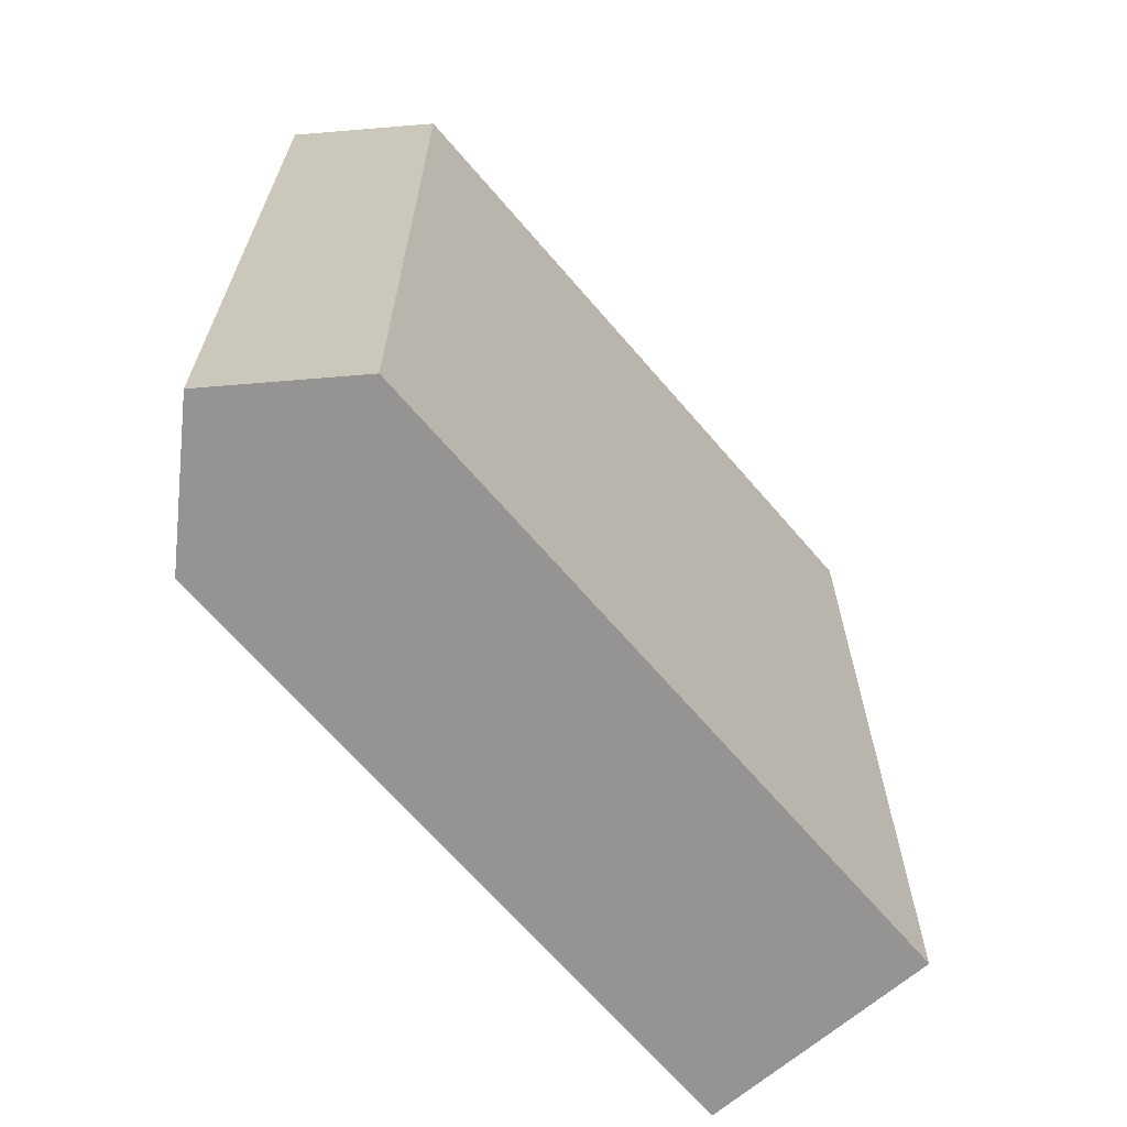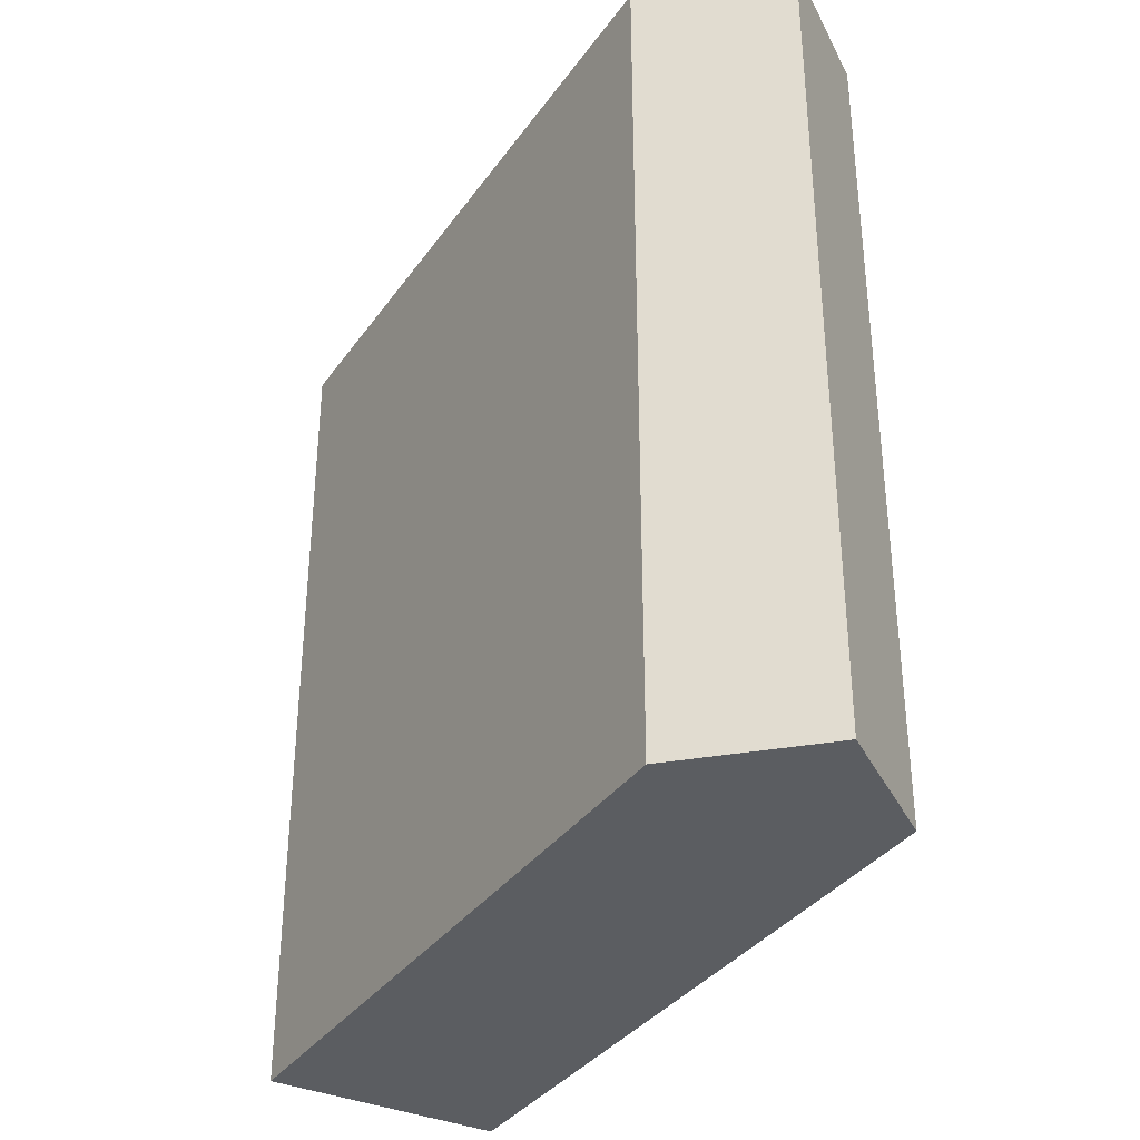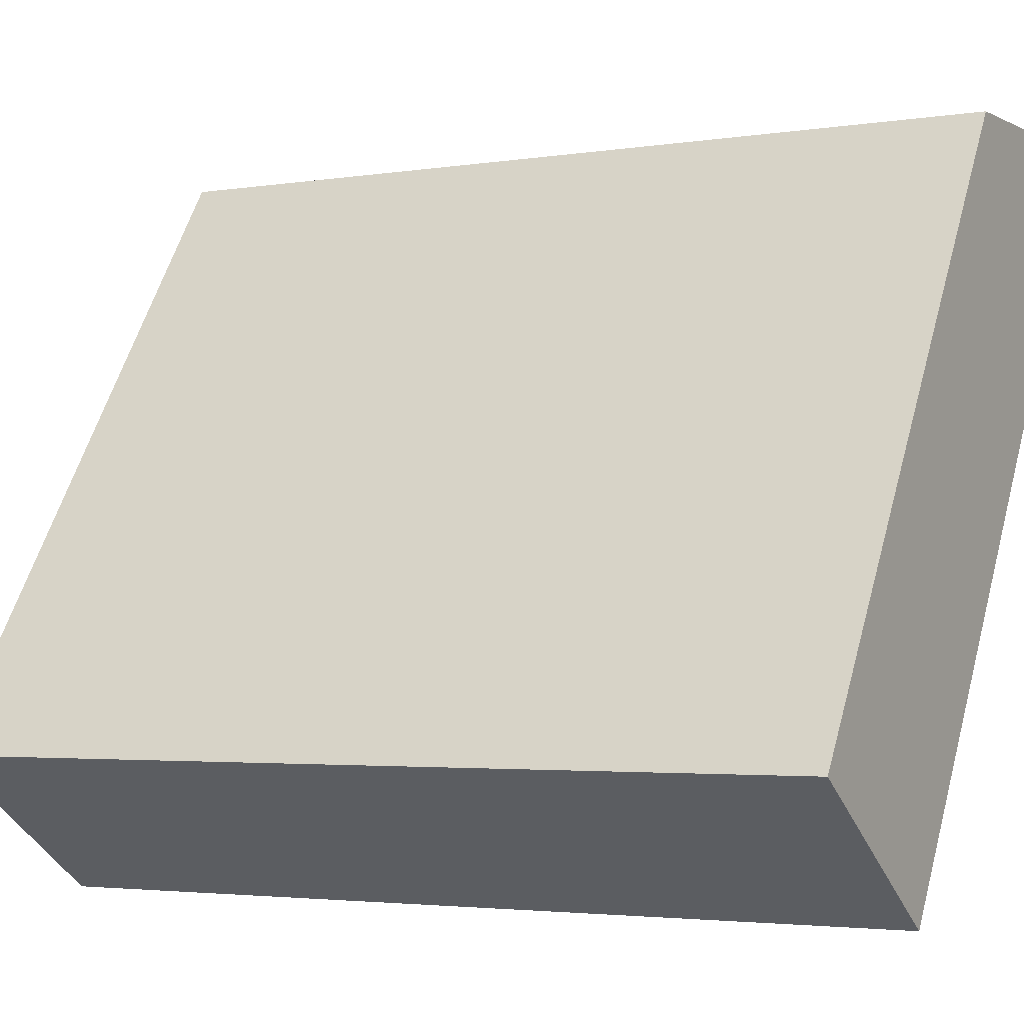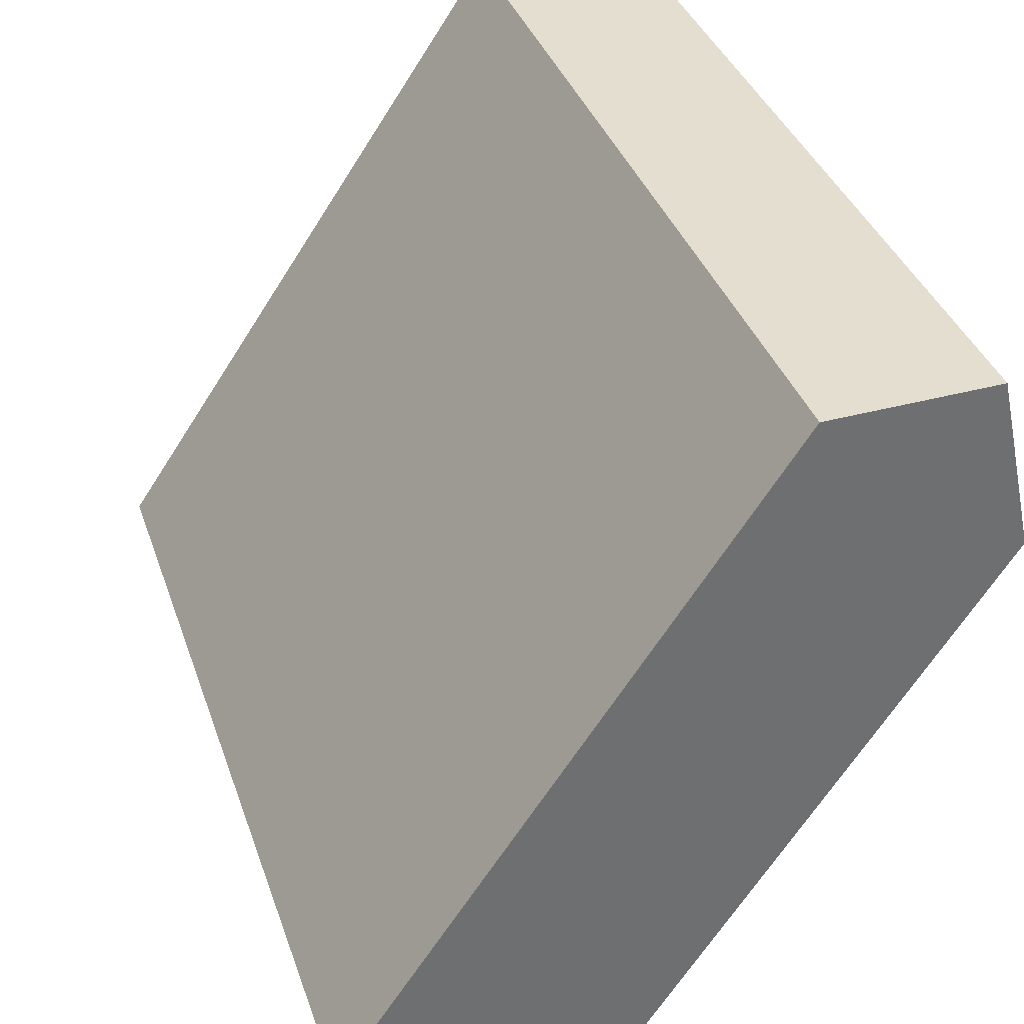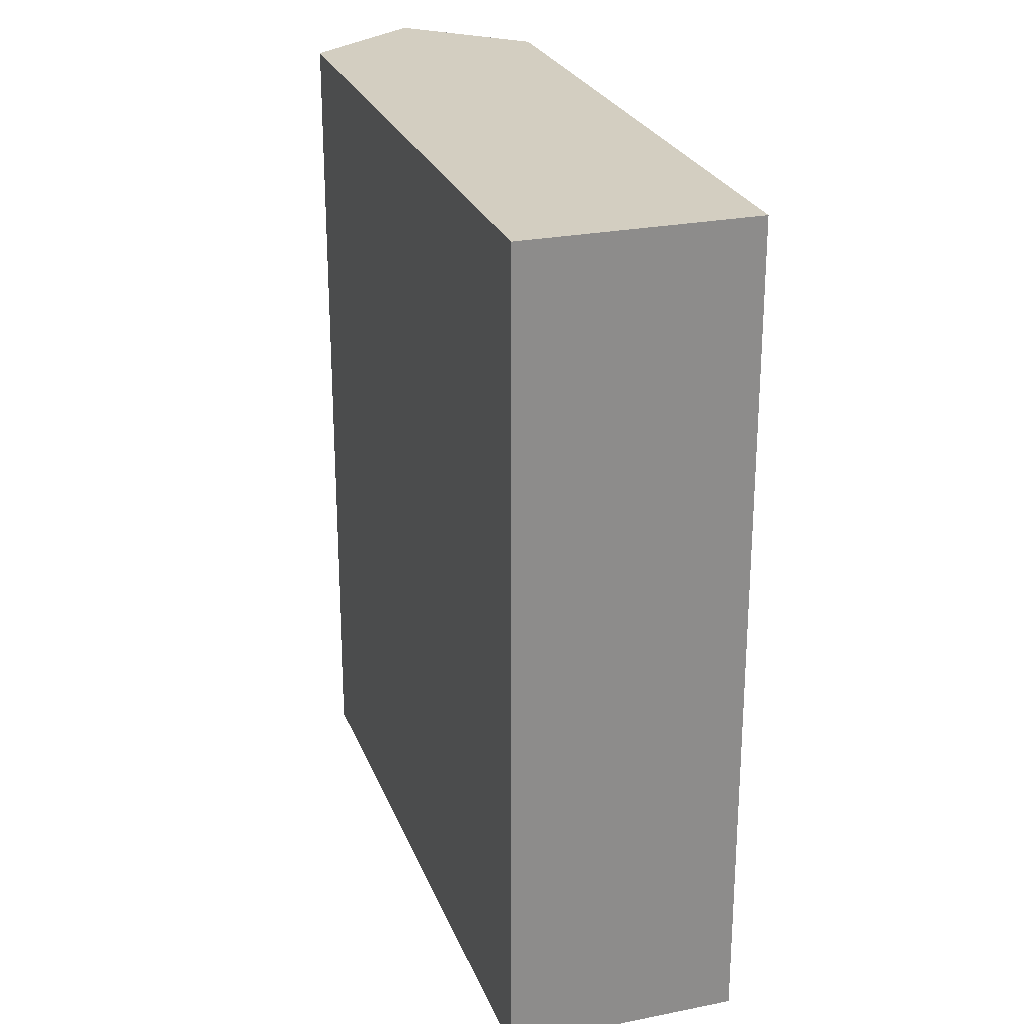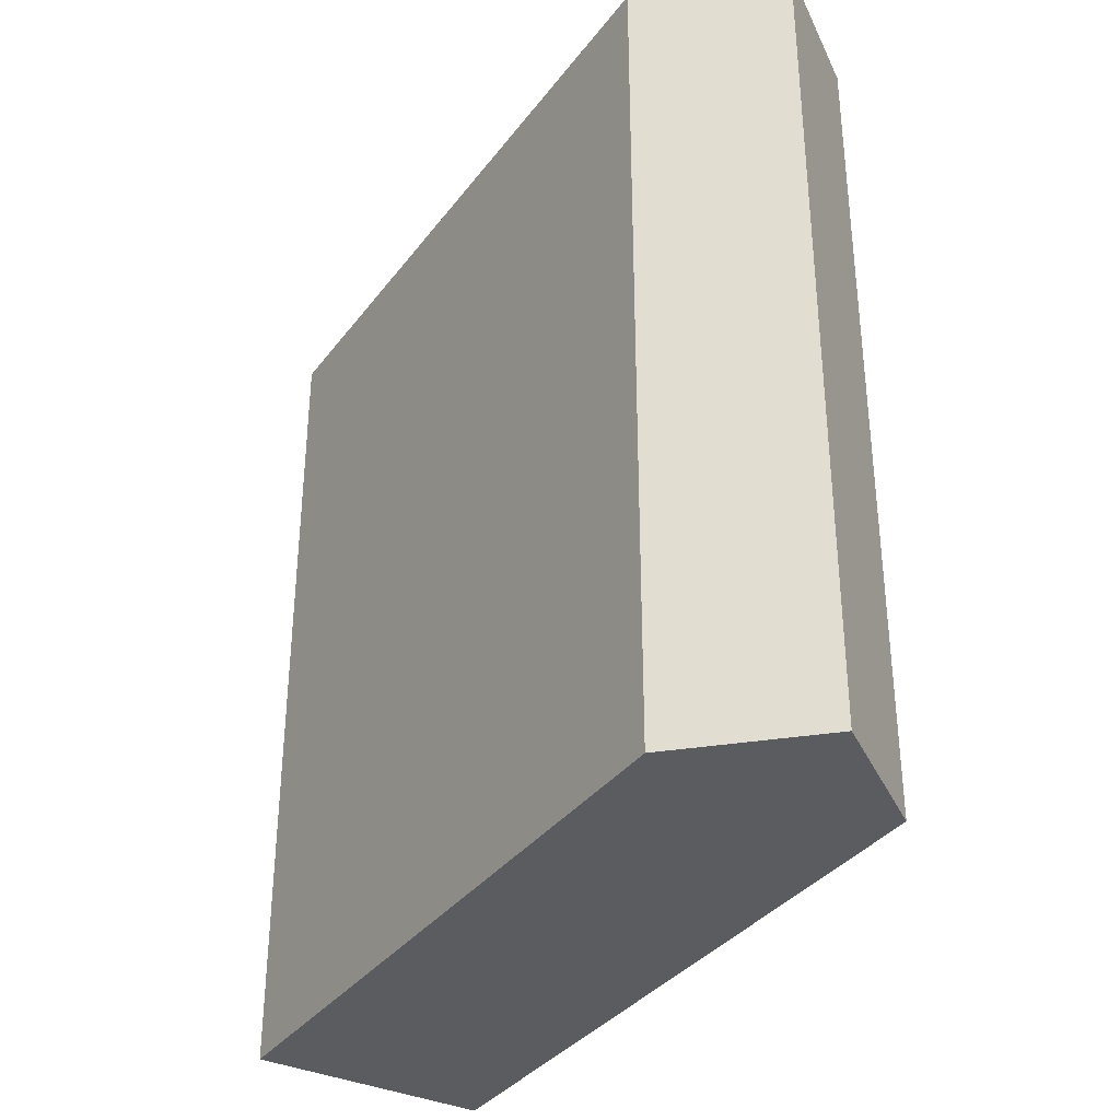
<metadata>
{"format":"obj","ext":"obj","renderer":"f3d","projection":"perspective","resolution":1024,"background":"white","views":[{"elev":-67.1,"azim":6.5,"up":"+Y"},{"elev":-35.4,"azim":-64.5,"up":"+Y"},{"elev":-3.1,"azim":118.6,"up":"+Z"},{"elev":35.8,"azim":162.5,"up":"+Z"},{"elev":25.3,"azim":128.0,"up":"+Y"},{"elev":-35.3,"azim":-65.8,"up":"+Y"}]}
</metadata>
<code>
v  0.8719 21.71 3.967
v  0 0 0
v  0.8715 -2.429e-16 3.967
v  0.0004619 21.71 -0.0006865
v  9.615 8.698e-16 -14.2
v  9.616 21.71 -14.21
v  14.64 21.71 -10.81
v  14.64 6.618e-16 -10.81
v  4.721 21.71 3.847
v  4.72 -2.356e-16 3.847
g defaultobject
f 1 2 3
f 2 1 4
f 4 5 2
f 5 4 6
f 5 7 8
f 7 5 6
f 8 9 10
f 9 8 7
f 10 1 3
f 1 10 9
f 9 4 1
f 4 9 6
f 6 9 7
f 2 10 3
f 10 2 5
f 10 5 8

</code>
